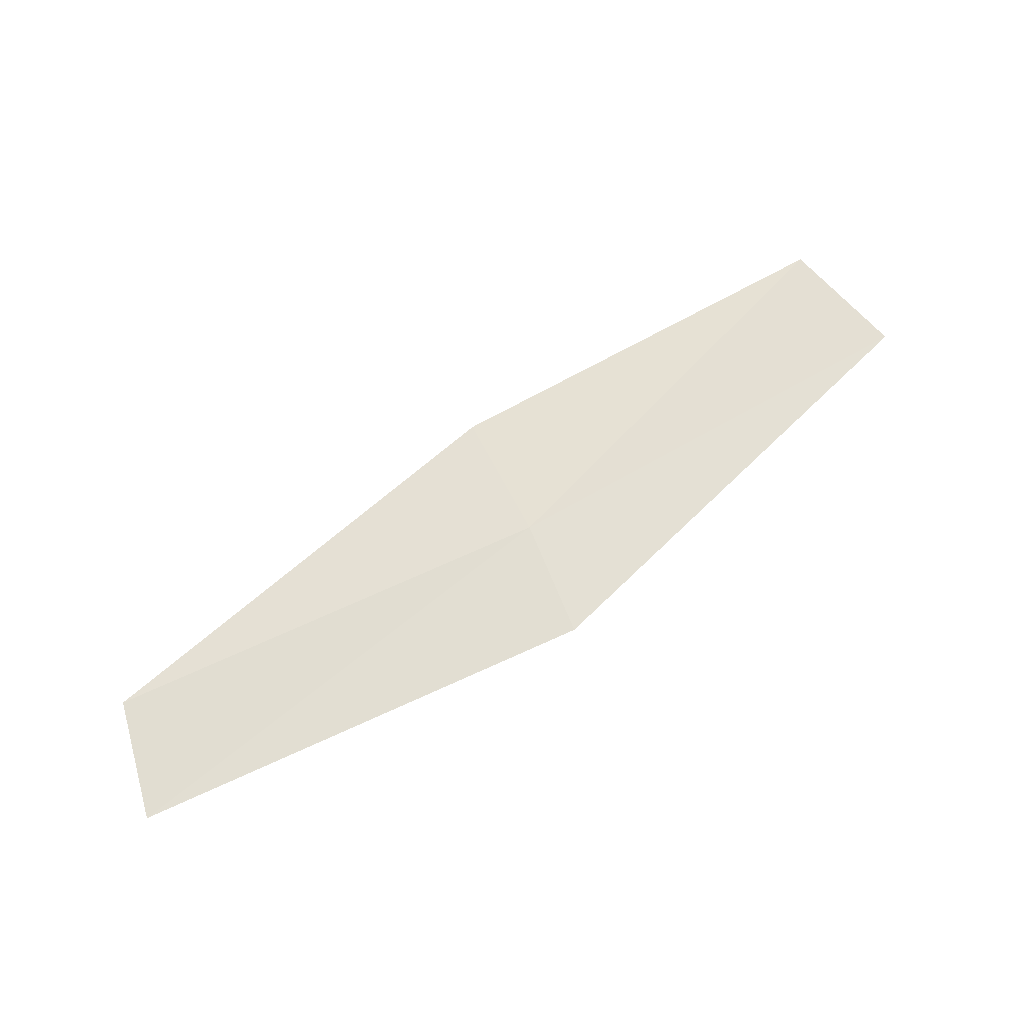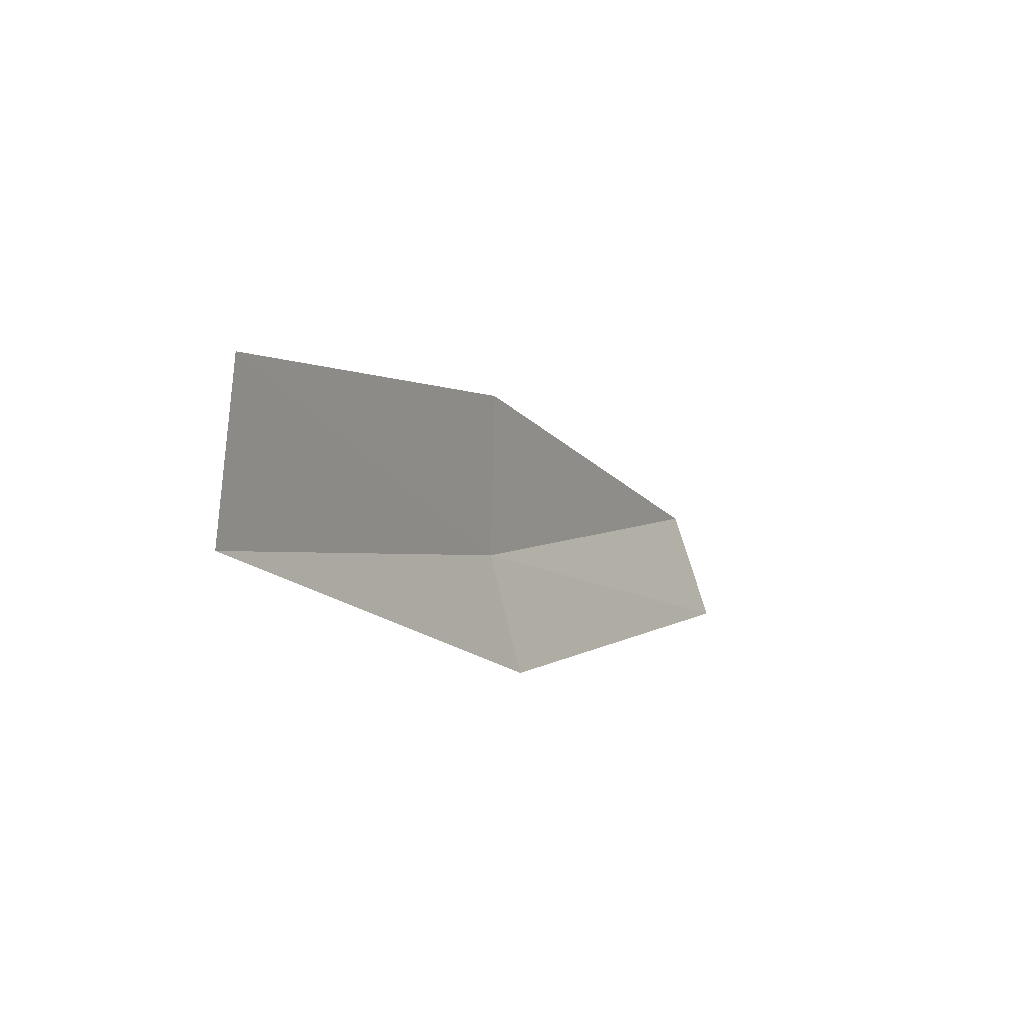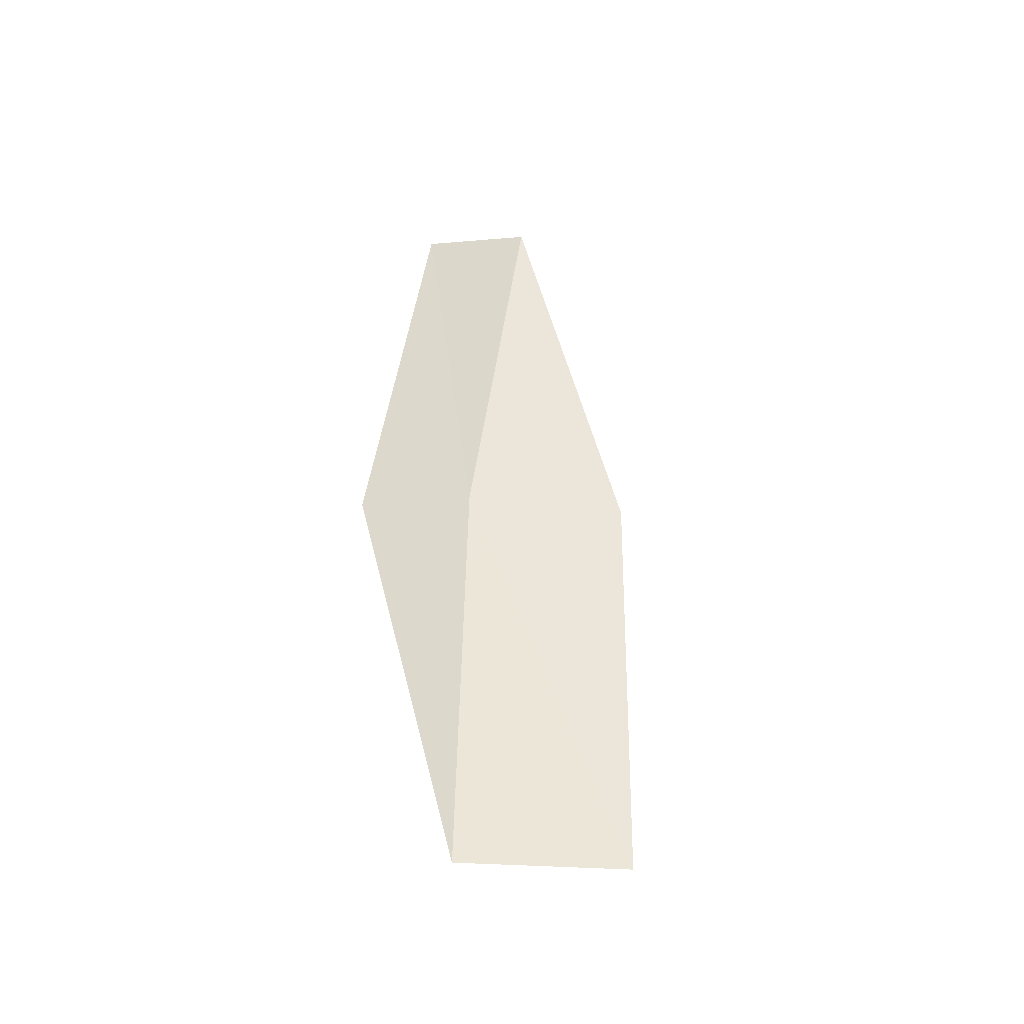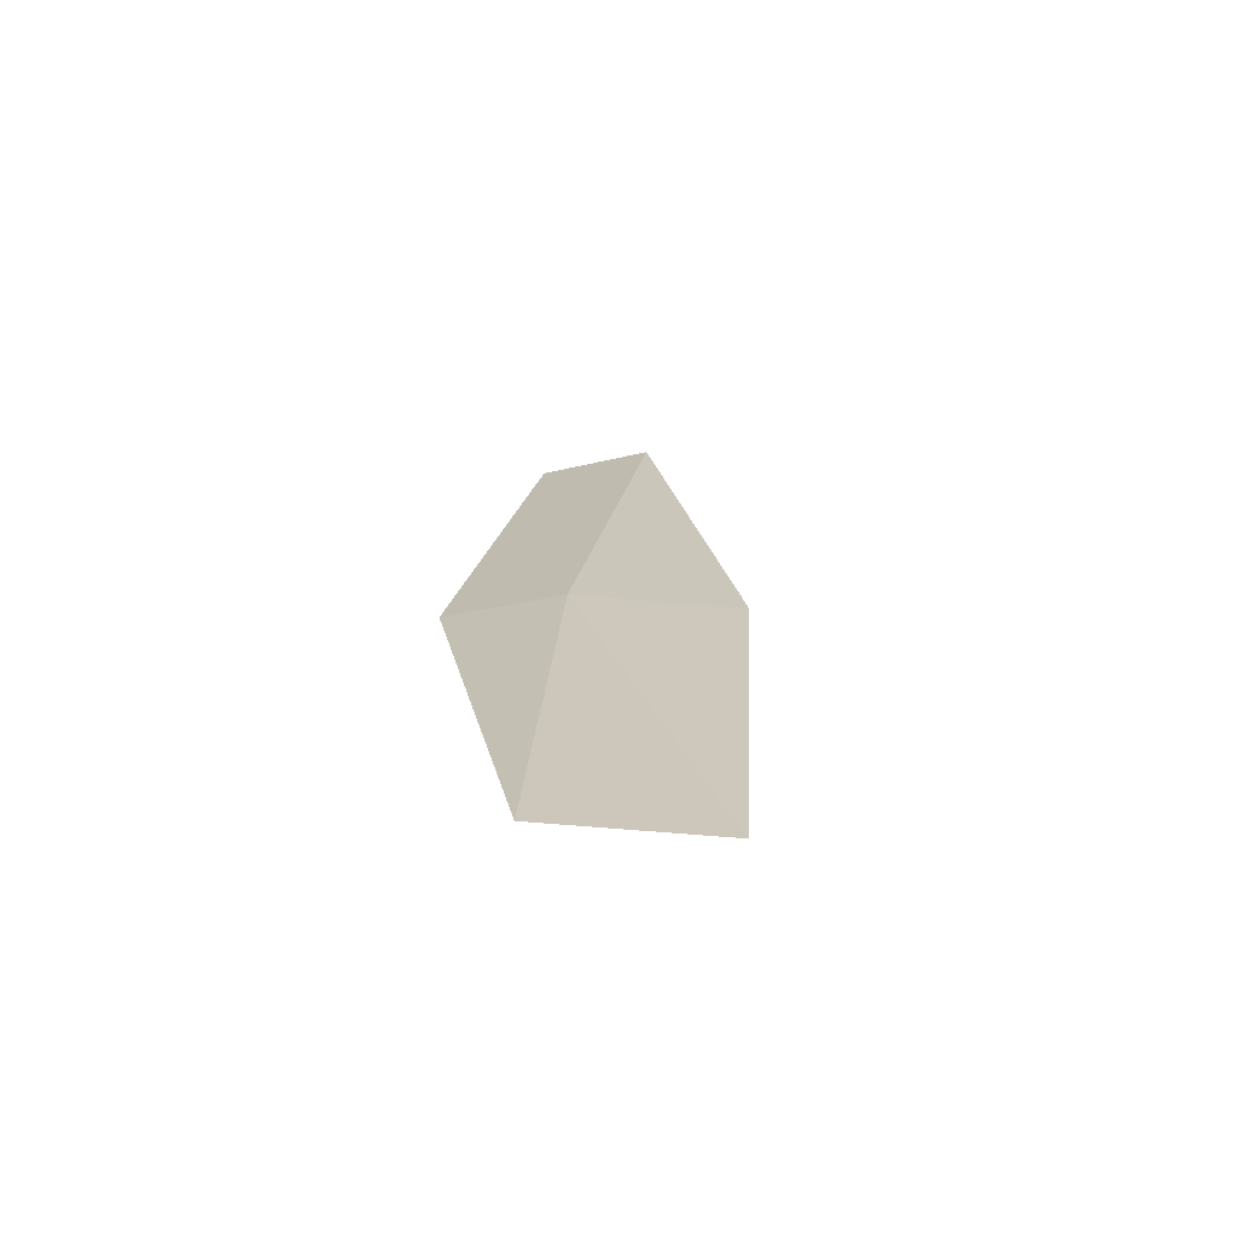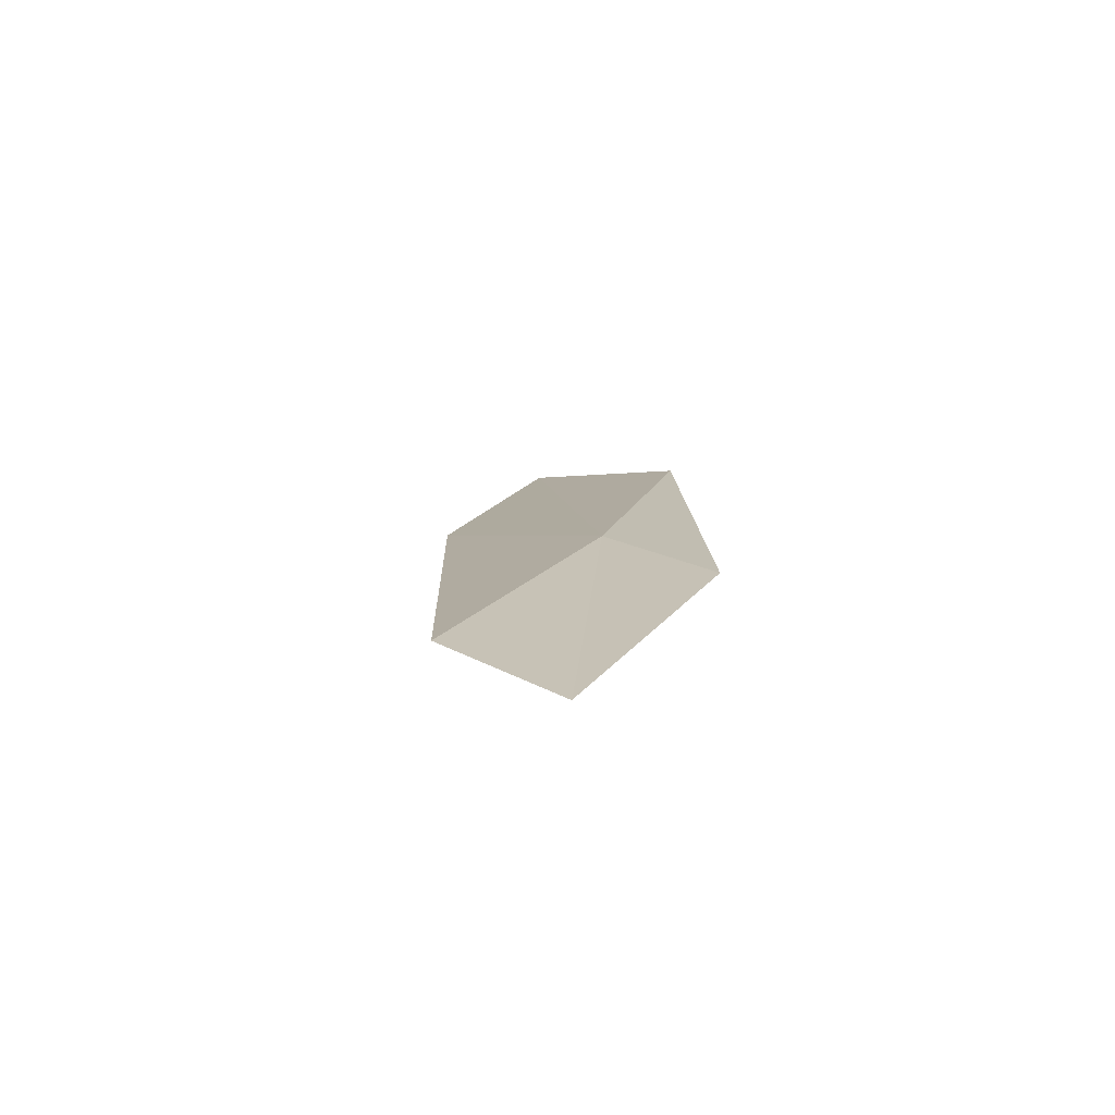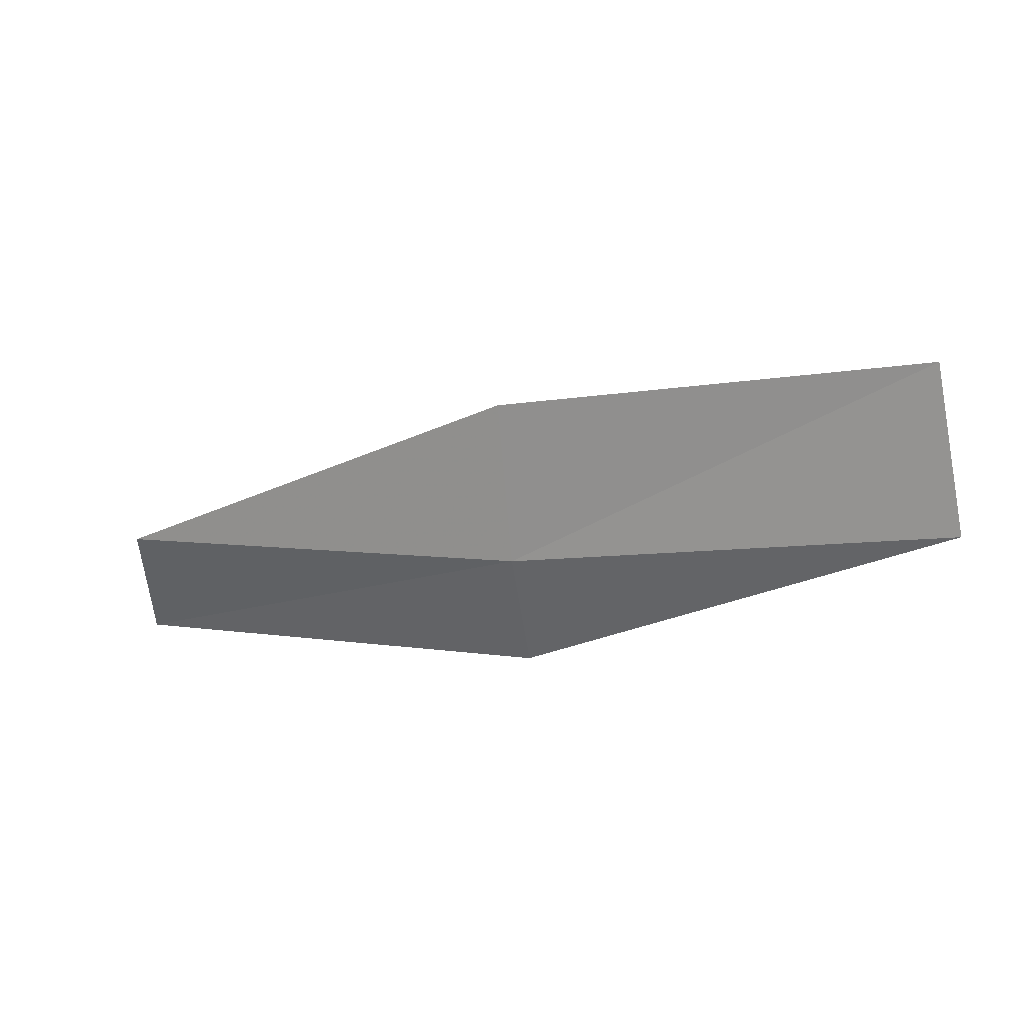
<metadata>
{"format":"obj","ext":"obj","renderer":"f3d","projection":"perspective","resolution":1024,"background":"white","views":[{"elev":47.2,"azim":-17.5,"up":"+Z"},{"elev":10.5,"azim":109.3,"up":"+Y"},{"elev":56.4,"azim":102.0,"up":"+Z"},{"elev":30.9,"azim":104.4,"up":"+Z"},{"elev":0.7,"azim":-67.1,"up":"+Z"},{"elev":17.5,"azim":13.6,"up":"+Y"}]}
</metadata>
<code>
v 2.243 -24.61 12.42
v -0.2272 -24.81 11.98
v -0.2352 -25.45 11.75
v 2.3 -25.26 12.22
v 2.164 -23.71 12.42
v 4.665 -24.14 12.85
v 4.498 -23.26 12.81
f 1 3 2
f 1 4 3
f 1 2 5
f 1 6 4
f 1 5 7
f 1 7 6

</code>
